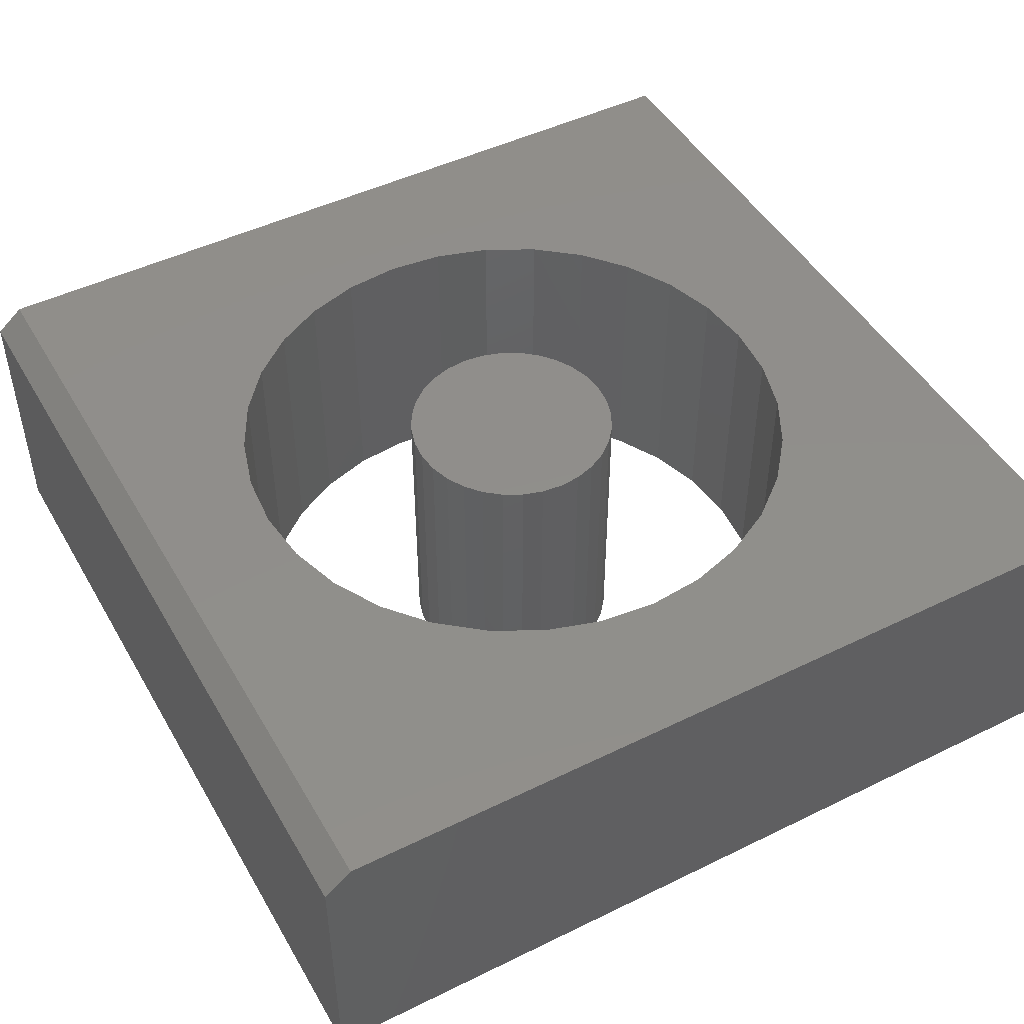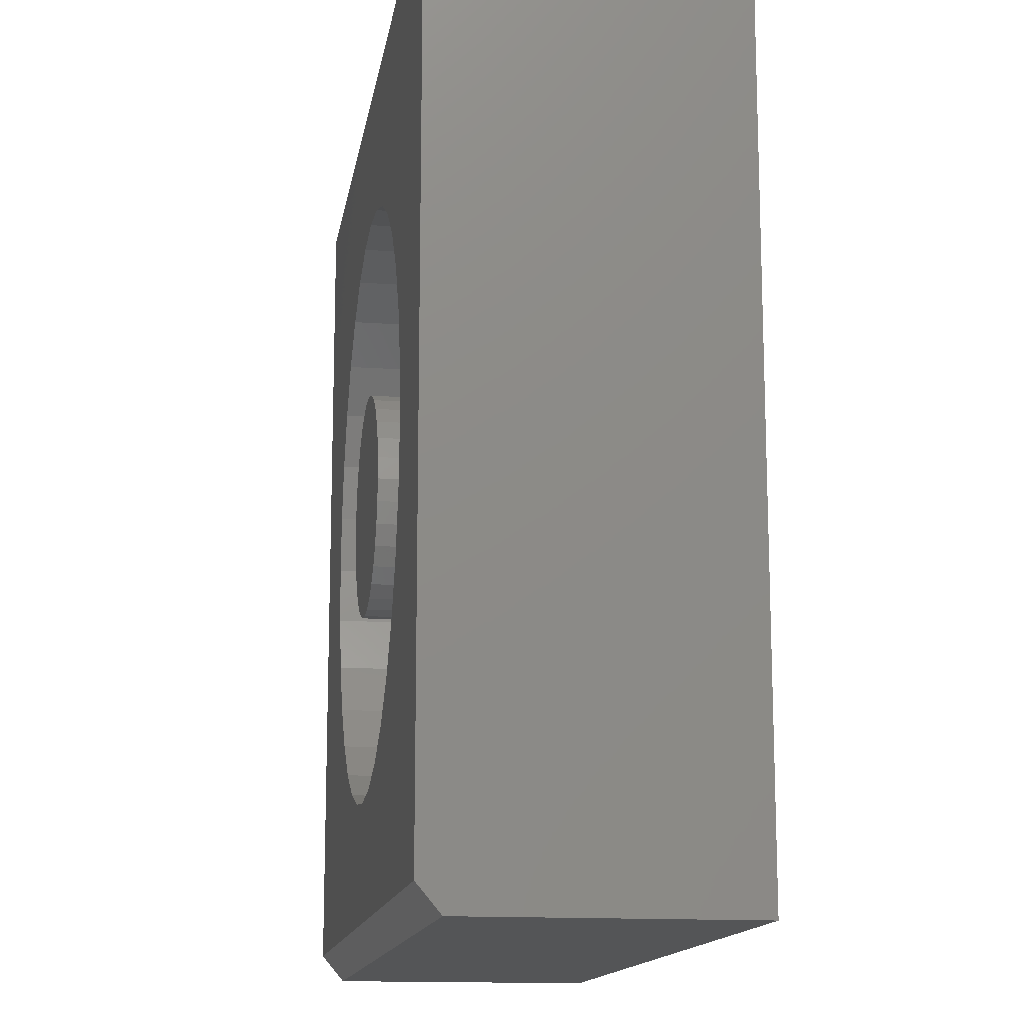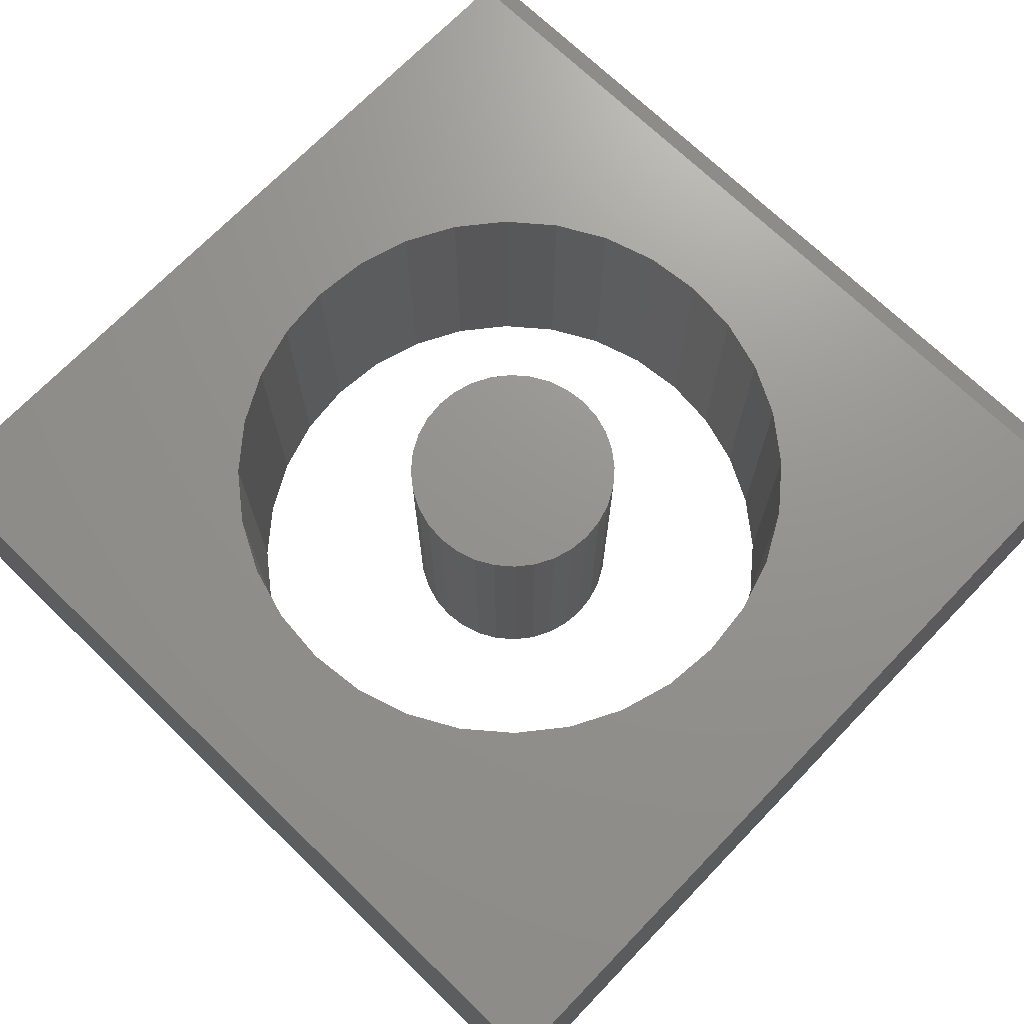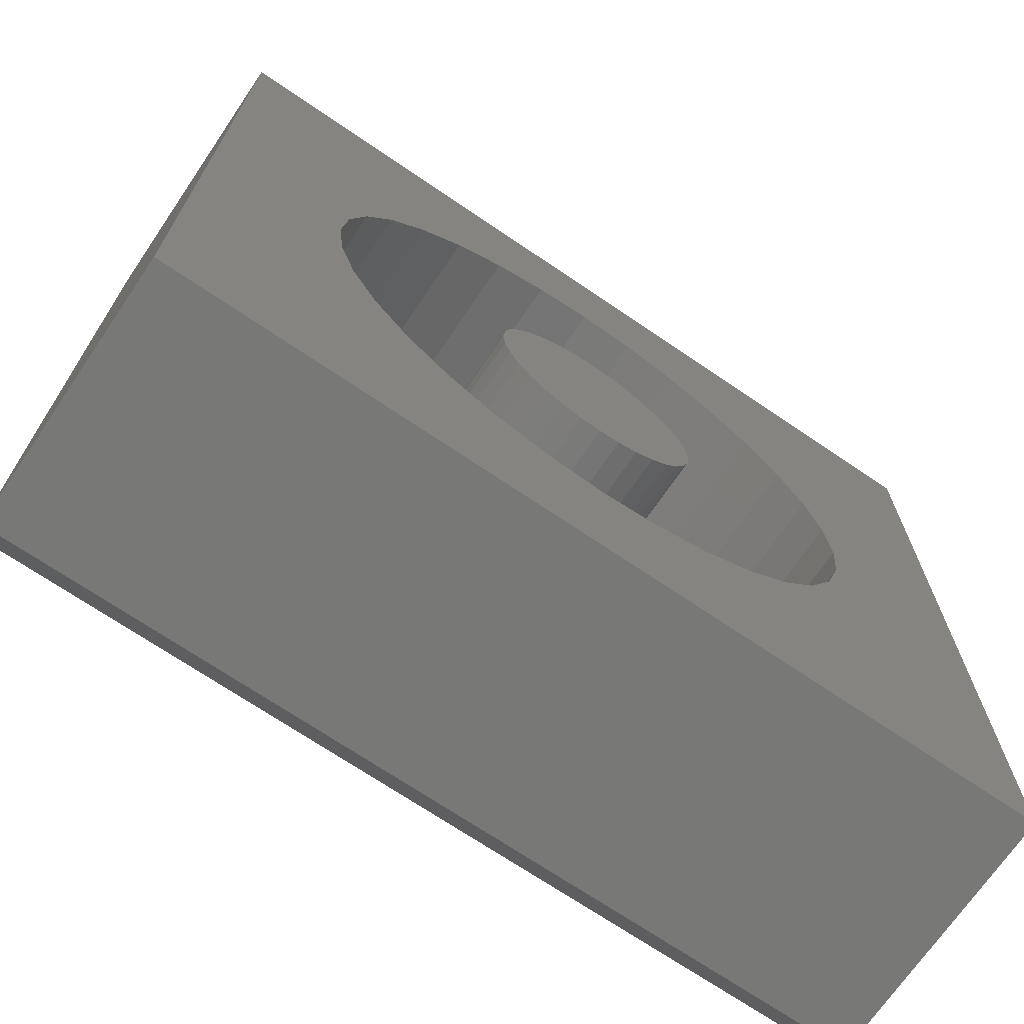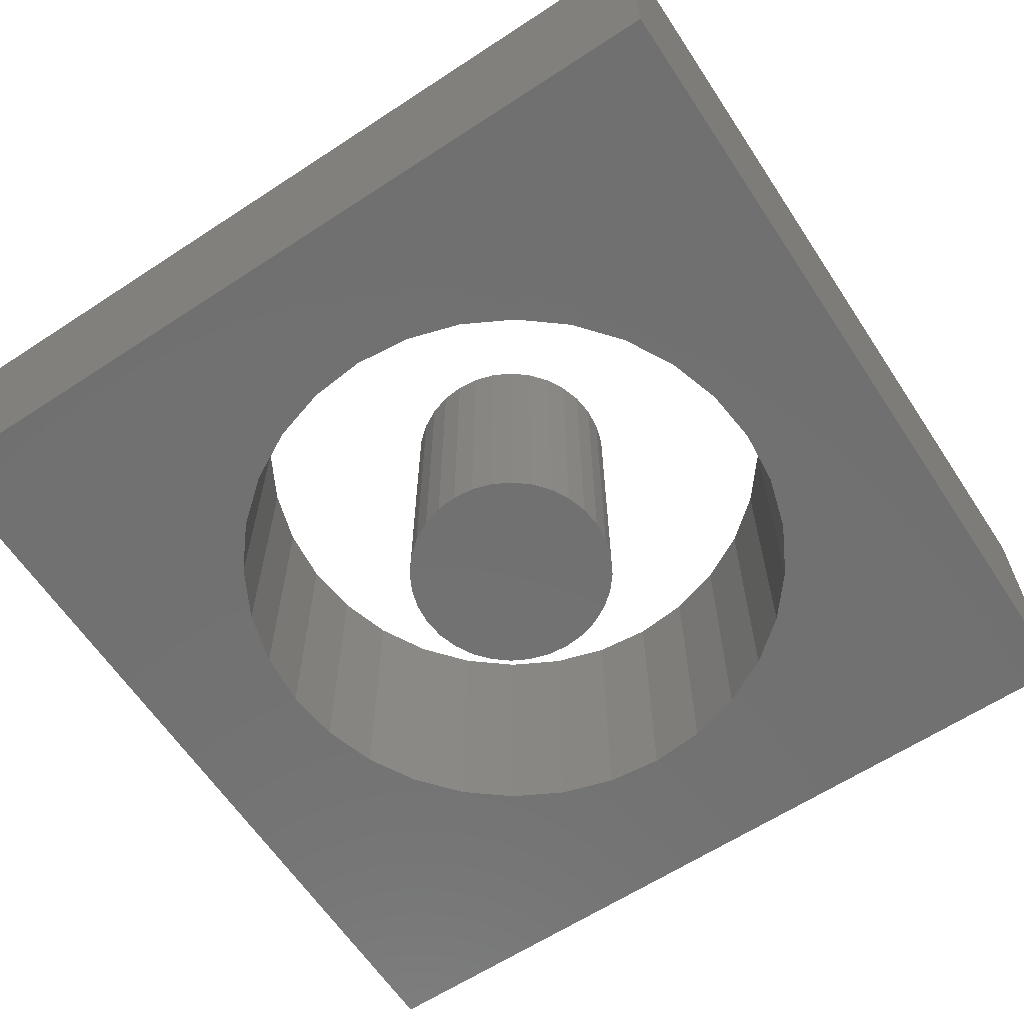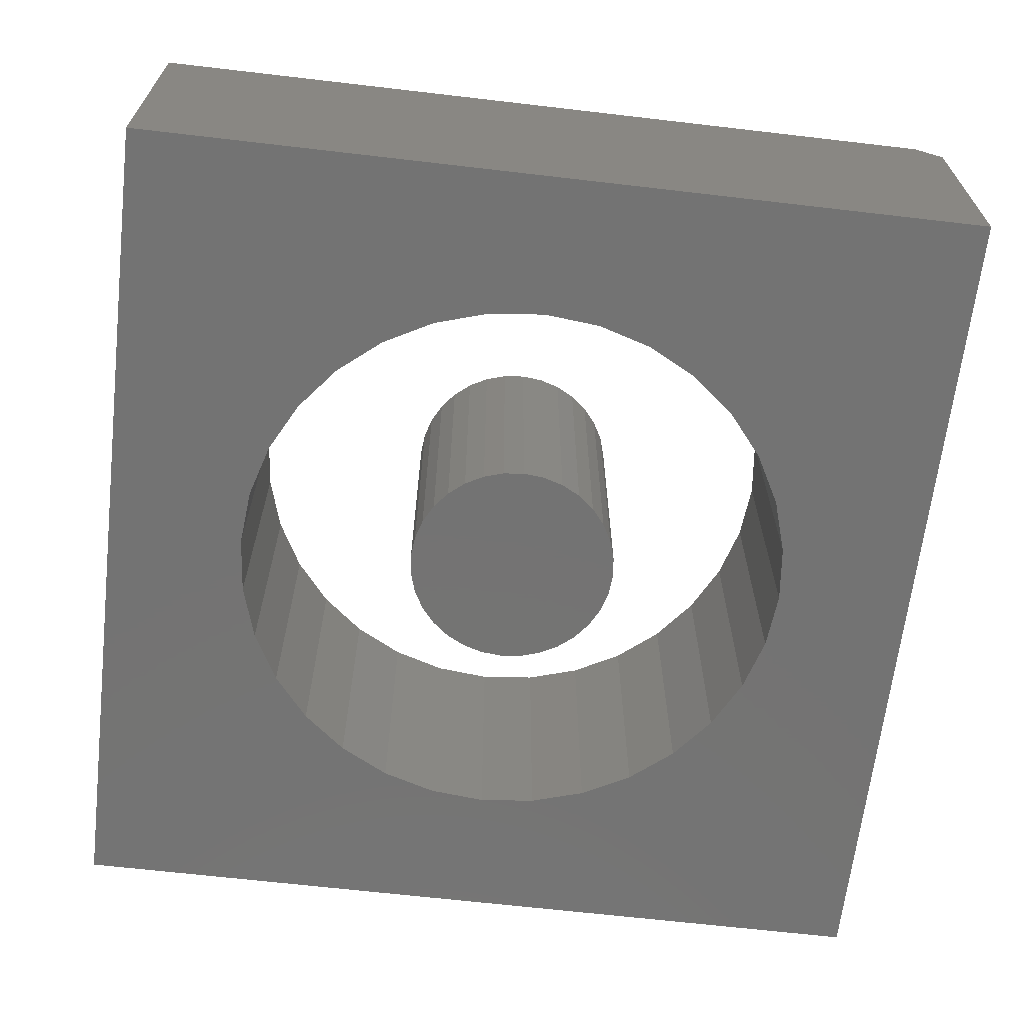
<metadata>
{"format":"stl","ext":"stl","renderer":"f3d","projection":"perspective","resolution":1024,"background":"white","views":[{"elev":47.4,"azim":-118.9,"up":"+Y"},{"elev":-14.1,"azim":-98.9,"up":"+Z"},{"elev":71.2,"azim":44.0,"up":"+Y"},{"elev":-70.5,"azim":-34.2,"up":"+Z"},{"elev":-62.9,"azim":-146.5,"up":"+Y"},{"elev":-65.6,"azim":83.3,"up":"+Y"}]}
</metadata>
<code>
# stl→obj: 142 verts, 280 faces
v -0.03499 -0.5 0.1858
v 0.03894 -0.5 0.1858
v 0.001974 -0.5 0.1895
v -0.07053 -0.5 0.1751
v 0.07448 -0.5 0.1751
v 0.07448 -0.5 -0.1751
v -0.03499 -0.5 -0.1858
v 0.03894 -0.5 -0.1858
v 0.001974 -0.5 -0.1895
v 0.1072 -0.5 0.1575
v -0.1033 -0.5 0.1575
v 0.136 -0.5 0.134
v -0.132 -0.5 0.134
v 0.1595 -0.5 0.1053
v -0.1556 -0.5 0.1053
v 0.177 -0.5 0.07251
v -0.1731 -0.5 0.07251
v 0.1878 -0.5 0.03696
v -0.1839 -0.5 0.03696
v 0.1914 -0.5 -2.32e-17
v -0.1875 -0.5 2.32e-17
v 0.1878 -0.5 -0.03696
v -0.1839 -0.5 -0.03696
v 0.177 -0.5 -0.07251
v -0.1731 -0.5 -0.07251
v 0.1595 -0.5 -0.1053
v -0.1556 -0.5 -0.1053
v 0.136 -0.5 -0.134
v -0.132 -0.5 -0.134
v 0.1072 -0.5 -0.1575
v -0.1033 -0.5 -0.1575
v -0.07053 -0.5 -0.1751
v 0.001974 1.288e-33 0.1895
v 0.03894 2.052e-18 0.1858
v -0.03499 -2.052e-18 0.1858
v -0.07053 -4.025e-18 0.1751
v 0.07448 4.025e-18 0.1751
v 0.03894 2.052e-18 -0.1858
v -0.03499 -2.052e-18 -0.1858
v 0.07448 4.025e-18 -0.1751
v 0.001974 -2.576e-33 -0.1895
v -0.07053 -4.025e-18 -0.1751
v -0.1033 -5.843e-18 -0.1575
v 0.1072 5.843e-18 -0.1575
v -0.132 -7.437e-18 -0.134
v 0.136 7.437e-18 -0.134
v -0.1556 -8.745e-18 -0.1053
v 0.1595 8.745e-18 -0.1053
v -0.1731 -9.717e-18 -0.07251
v 0.177 9.717e-18 -0.07251
v -0.1839 -1.032e-17 -0.03696
v 0.1878 1.032e-17 -0.03696
v -0.1875 -1.052e-17 2.32e-17
v 0.1914 1.052e-17 -2.32e-17
v -0.1839 -1.032e-17 0.03696
v 0.1878 1.032e-17 0.03696
v -0.1731 -9.717e-18 0.07251
v 0.177 9.717e-18 0.07251
v -0.1556 -8.745e-18 0.1053
v 0.1595 8.745e-18 0.1053
v -0.132 -7.437e-18 0.134
v 0.136 7.437e-18 0.134
v -0.1033 -5.843e-18 0.1575
v 0.1072 5.843e-18 0.1575
v -0.75 -0.5 0.75
v -0.75 -0.5 -0.75
v -0.5008 -0.5 0.09857
v -0.4721 -0.5 0.1934
v -0.4254 -0.5 0.2807
v -0.3625 -0.5 0.3573
v -0.286 -0.5 0.4201
v -0.1986 -0.5 0.4668
v -0.1038 -0.5 0.4956
v -0.005263 -0.5 0.5053
v 0.007895 -0.5 0.75
v 0.007895 -0.5 -0.75
v -0.005263 -0.5 -0.5053
v -0.1038 -0.5 -0.4956
v -0.1986 -0.5 -0.4668
v -0.286 -0.5 -0.4201
v -0.3625 -0.5 -0.3573
v -0.4254 -0.5 -0.2807
v -0.4721 -0.5 -0.1934
v -0.5008 -0.5 -0.09857
v -0.5105 -0.5 -6.188e-17
v 0.75 -0.5 -0.75
v 0.4903 -0.5 0.09857
v 0.5 -0.5 6.187e-17
v 0.4903 -0.5 -0.09857
v 0.4615 -0.5 -0.1934
v 0.4148 -0.5 -0.2807
v 0.352 -0.5 -0.3573
v 0.2754 -0.5 -0.4201
v 0.1881 -0.5 -0.4668
v 0.09331 -0.5 -0.4956
v 0.75 -0.5 0.75
v 0.09331 -0.5 0.4956
v 0.1881 -0.5 0.4668
v 0.2754 -0.5 0.4201
v 0.352 -0.5 0.3573
v 0.4148 -0.5 0.2807
v 0.4615 -0.5 0.1934
v -0.75 1.665e-16 0.75
v 0.007895 2.507e-16 0.75
v -0.005263 2.22e-16 0.5053
v -0.1038 2.1e-16 0.4956
v -0.1986 1.963e-16 0.4668
v -0.286 1.814e-16 0.4201
v -0.3625 1.659e-16 0.3573
v -0.4254 1.505e-16 0.2807
v -0.4721 1.356e-16 0.1934
v -0.5008 1.219e-16 0.09857
v -0.75 5.204e-18 -0.7031
v -0.5105 1.116e-16 -6.188e-17
v -0.5008 9.999e-17 -0.09857
v -0.4721 9.266e-17 -0.1934
v -0.4254 8.814e-17 -0.2807
v -0.3625 8.662e-17 -0.3573
v -0.286 8.814e-17 -0.4201
v -0.1986 9.266e-17 -0.4668
v -0.1038 9.999e-17 -0.4956
v -0.005263 1.099e-16 -0.5053
v 0.75 1.717e-16 -0.7031
v 0.09331 1.219e-16 -0.4956
v 0.1881 1.356e-16 -0.4668
v 0.2754 1.505e-16 -0.4201
v 0.352 1.659e-16 -0.3573
v 0.4148 1.814e-16 -0.2807
v 0.4615 1.963e-16 -0.1934
v 0.4903 2.1e-16 -0.09857
v 0.5 -5.843e-19 6.187e-17
v 0.4903 2.319e-16 0.09857
v 0.75 3.331e-16 0.75
v 0.4615 2.392e-16 0.1934
v 0.4148 2.438e-16 0.2807
v 0.352 2.453e-16 0.3573
v 0.2754 2.438e-16 0.4201
v 0.1881 2.392e-16 0.4668
v 0.09331 2.319e-16 0.4956
v 0.75 -0.03906 -0.75
v 0.007895 -0.03906 -0.75
v -0.75 -0.03906 -0.75
f 1 2 3
f 2 1 4
f 2 4 5
f 6 7 8
f 8 7 9
f 5 4 10
f 10 4 11
f 10 11 12
f 12 11 13
f 12 13 14
f 14 13 15
f 14 15 16
f 16 15 17
f 16 17 18
f 18 17 19
f 18 19 20
f 20 19 21
f 20 21 22
f 22 21 23
f 22 23 24
f 24 23 25
f 24 25 26
f 26 25 27
f 26 27 28
f 28 27 29
f 28 29 30
f 30 29 31
f 30 31 6
f 6 31 32
f 6 32 7
f 33 34 35
f 36 35 34
f 37 36 34
f 38 39 40
f 41 39 38
f 39 42 40
f 40 42 43
f 40 43 44
f 44 43 45
f 44 45 46
f 46 45 47
f 46 47 48
f 48 47 49
f 48 49 50
f 50 49 51
f 50 51 52
f 52 51 53
f 52 53 54
f 54 53 55
f 54 55 56
f 56 55 57
f 56 57 58
f 58 57 59
f 58 59 60
f 60 59 61
f 60 61 62
f 62 61 63
f 62 63 64
f 64 63 36
f 64 36 37
f 54 20 52
f 52 20 22
f 52 22 50
f 50 22 24
f 50 24 48
f 48 24 26
f 48 26 46
f 46 26 28
f 46 28 44
f 44 28 30
f 44 30 40
f 40 30 6
f 40 6 38
f 38 6 8
f 38 8 41
f 41 8 9
f 41 9 39
f 39 9 7
f 39 7 42
f 42 7 32
f 42 32 43
f 43 32 31
f 43 31 45
f 45 31 29
f 45 29 47
f 47 29 27
f 47 27 49
f 49 27 25
f 49 25 51
f 51 25 23
f 51 23 53
f 53 23 21
f 53 21 55
f 55 21 19
f 55 19 57
f 57 19 17
f 57 17 59
f 59 17 15
f 59 15 61
f 61 15 13
f 61 13 63
f 63 13 11
f 63 11 36
f 36 11 4
f 36 4 35
f 35 4 1
f 35 1 33
f 33 1 3
f 33 3 34
f 34 3 2
f 34 2 37
f 37 2 5
f 37 5 64
f 64 5 10
f 64 10 62
f 62 10 12
f 62 12 60
f 60 12 14
f 60 14 58
f 58 14 16
f 58 16 56
f 56 16 18
f 56 18 54
f 54 18 20
f 65 66 67
f 65 67 68
f 65 68 69
f 65 69 70
f 65 70 71
f 65 71 72
f 65 72 73
f 65 73 74
f 65 74 75
f 66 76 77
f 66 77 78
f 66 78 79
f 66 79 80
f 66 80 81
f 66 81 82
f 66 82 83
f 66 83 84
f 66 84 85
f 66 85 67
f 86 87 88
f 86 88 89
f 86 89 90
f 86 90 91
f 86 91 92
f 86 92 93
f 86 93 94
f 86 94 95
f 86 95 77
f 86 77 76
f 96 75 74
f 96 74 97
f 96 97 98
f 96 98 99
f 96 99 100
f 96 100 101
f 96 101 102
f 96 102 87
f 96 87 86
f 103 104 105
f 103 105 106
f 103 106 107
f 103 107 108
f 103 108 109
f 103 109 110
f 103 110 111
f 103 111 112
f 103 112 113
f 113 112 114
f 113 114 115
f 113 115 116
f 113 116 117
f 113 117 118
f 113 118 119
f 113 119 120
f 113 120 121
f 113 121 122
f 113 122 123
f 123 122 124
f 123 124 125
f 123 125 126
f 123 126 127
f 123 127 128
f 123 128 129
f 123 129 130
f 123 130 131
f 123 131 132
f 133 123 132
f 133 132 134
f 133 134 135
f 133 135 136
f 133 136 137
f 133 137 138
f 133 138 139
f 133 139 105
f 133 105 104
f 77 121 78
f 78 121 120
f 78 120 79
f 79 120 119
f 79 119 80
f 80 119 118
f 80 118 81
f 81 118 117
f 81 117 82
f 82 117 116
f 82 116 83
f 83 116 115
f 83 115 84
f 84 115 114
f 84 114 85
f 121 77 122
f 122 77 95
f 122 95 124
f 124 95 94
f 124 94 125
f 125 94 93
f 125 93 126
f 126 93 92
f 126 92 127
f 127 92 91
f 127 91 128
f 128 91 90
f 128 90 129
f 129 90 89
f 129 89 130
f 130 89 88
f 130 88 131
f 74 139 97
f 97 139 138
f 97 138 98
f 98 138 137
f 98 137 99
f 99 137 136
f 99 136 100
f 100 136 135
f 100 135 101
f 101 135 134
f 101 134 102
f 102 134 132
f 102 132 87
f 87 132 131
f 87 131 88
f 139 74 105
f 105 74 73
f 105 73 106
f 106 73 72
f 106 72 107
f 107 72 71
f 107 71 108
f 108 71 70
f 108 70 109
f 109 70 69
f 109 69 110
f 110 69 68
f 110 68 111
f 111 68 67
f 111 67 112
f 112 67 85
f 112 85 114
f 123 140 113
f 113 140 141
f 113 141 142
f 65 103 66
f 66 103 113
f 66 113 142
f 133 96 123
f 123 96 86
f 123 86 140
f 76 141 86
f 86 141 140
f 66 142 76
f 76 142 141
f 75 104 65
f 65 104 103
f 96 133 75
f 75 133 104

</code>
